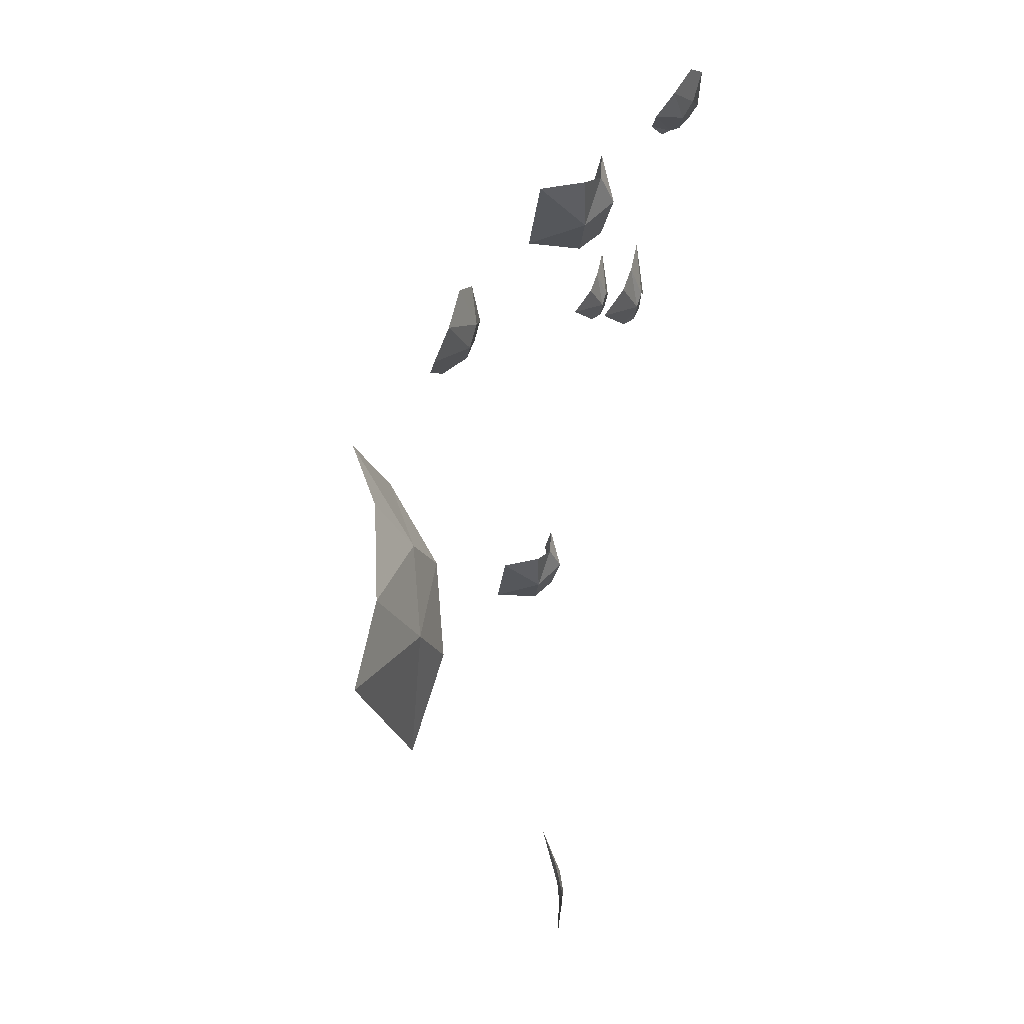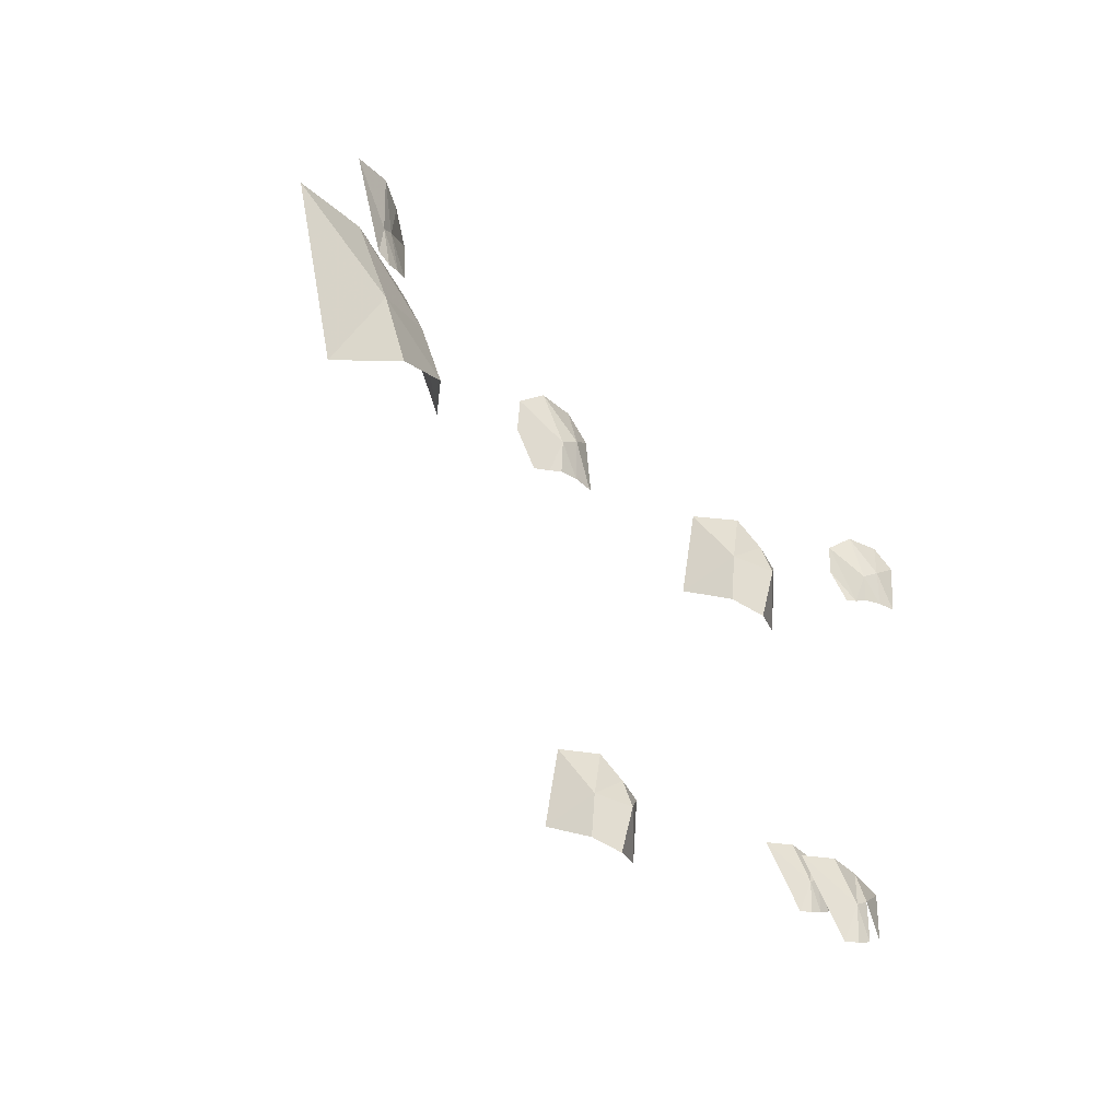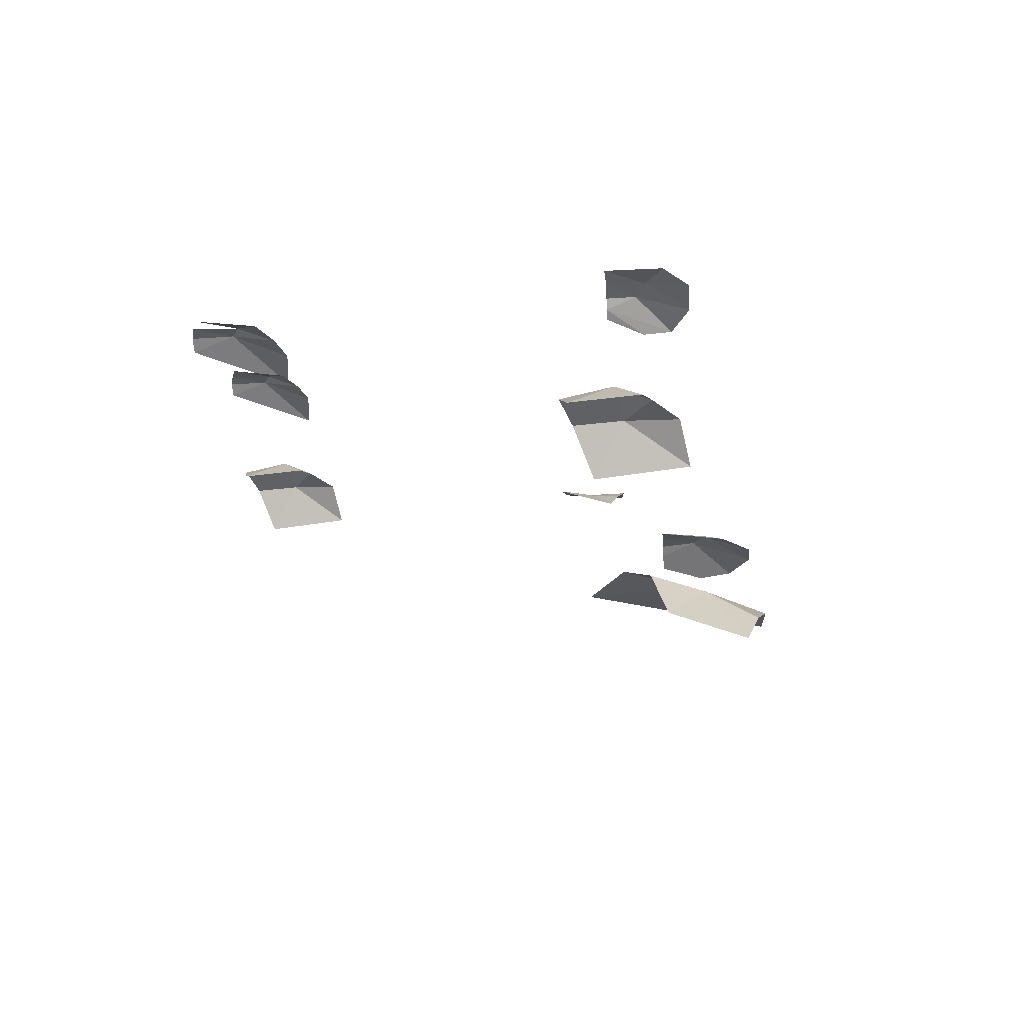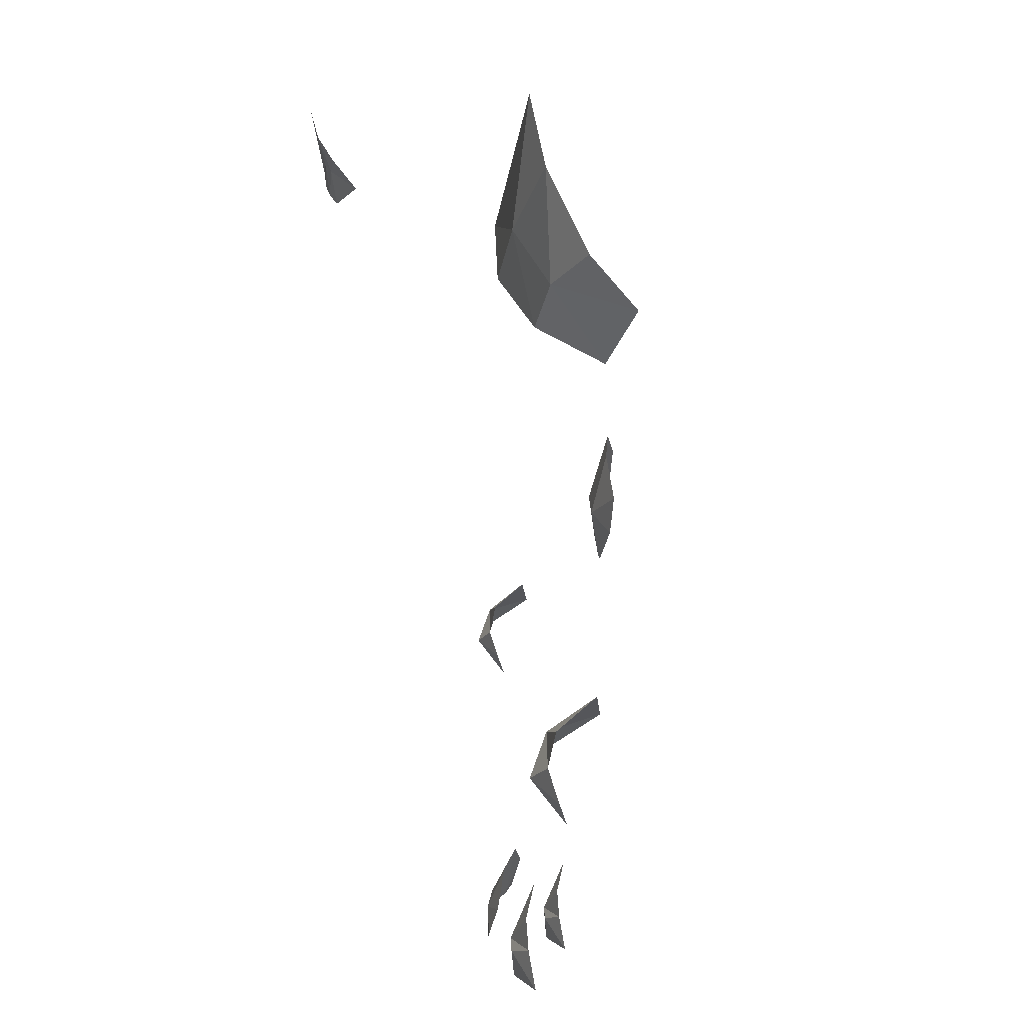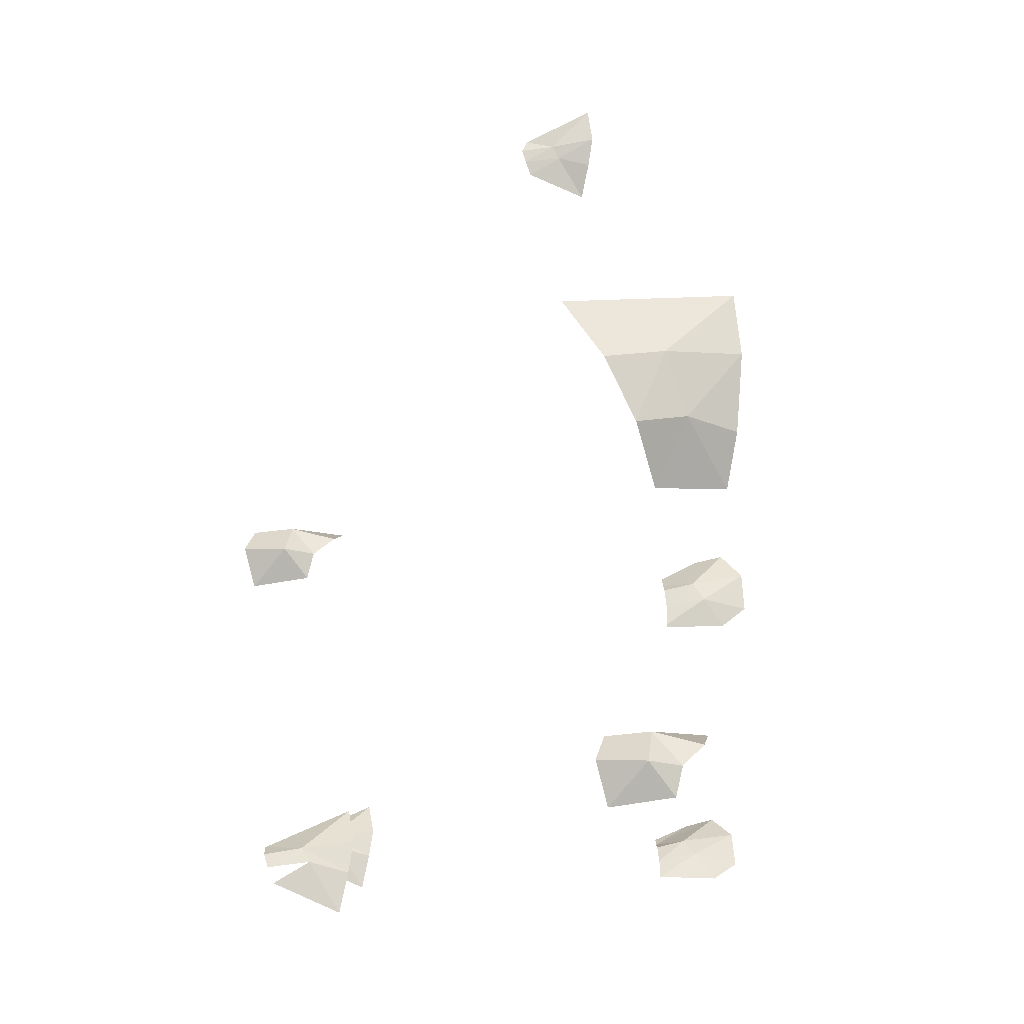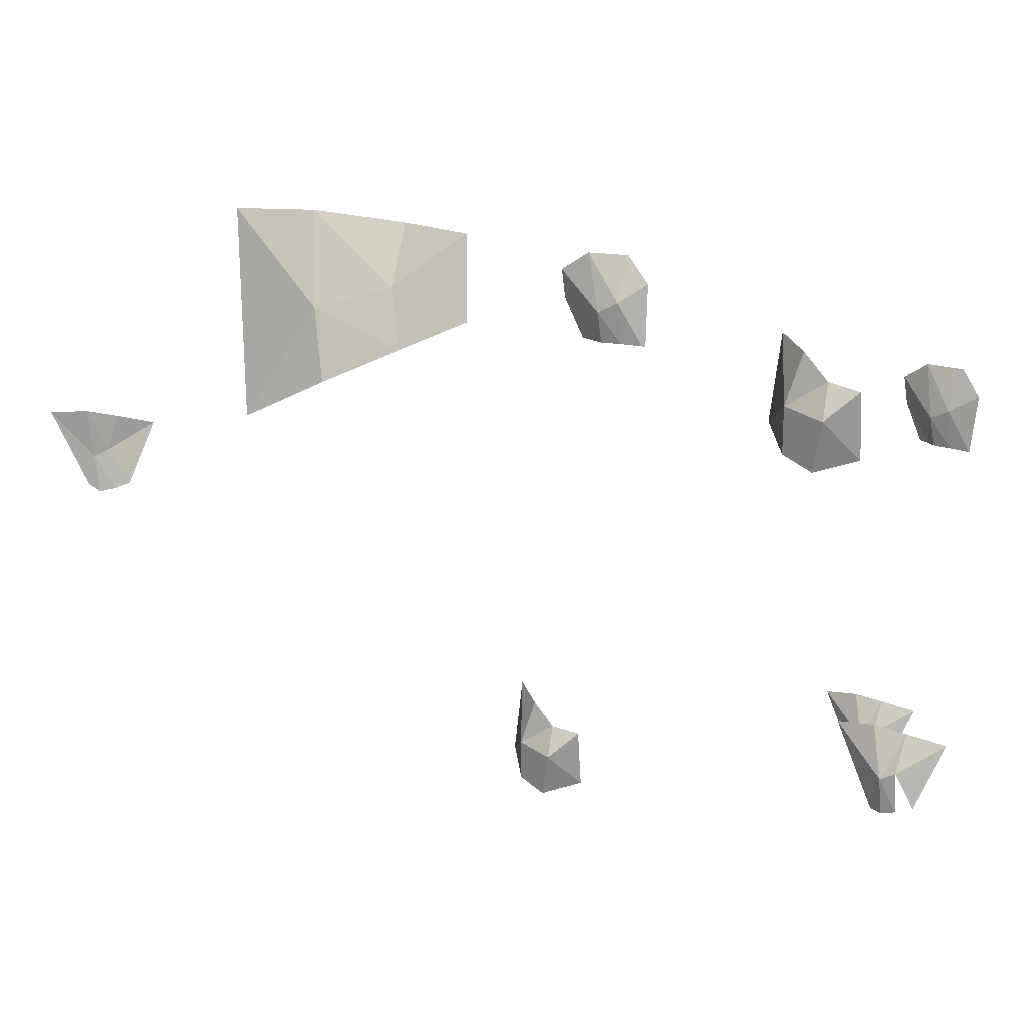
<metadata>
{"format":"obj","ext":"obj","renderer":"f3d","projection":"perspective","resolution":1024,"background":"white","views":[{"elev":68.3,"azim":-82.2,"up":"+Y"},{"elev":-30.9,"azim":-56.3,"up":"+Y"},{"elev":-10.8,"azim":93.6,"up":"+Z"},{"elev":67.4,"azim":75.4,"up":"+Y"},{"elev":69.8,"azim":85.6,"up":"+Z"},{"elev":17.0,"azim":4.8,"up":"+Y"}]}
</metadata>
<code>
v  90.92 7.379 -285.2
v  88.59 -13.88 -287.4
v  91.32 -7.135 -274.8
v  91.38 -18.47 -275.7
v  95.26 5.141 -275.6
v  99.51 -9.147 -269
v  100.6 -0.8971 -272.5
v  97.82 -21.3 -271.3
v  108.7 -19.24 -274.8
v  107.8 -3.197 -273.1
v  177.9 11.67 -274.7
v  185.7 -7.029 -269.5
v  187 1.373 -266.5
v  187.7 -7.135 -267.1
v  185.7 12.71 -270.6
v  190.4 3.006 -265.9
v  192.8 11.24 -269.3
v  190.9 -6.281 -266
v  194.6 -5.074 -265.4
v  201.6 8.889 -268.7
v  180.5 6.482 -265.4
v  190.1 -16.57 -259
v  191.8 -6.209 -255.3
v  192.6 -16.7 -256
v  190.1 7.762 -260.4
v  195.9 -4.195 -254.5
v  198.8 5.961 -258.7
v  201 -14.16 -253.9
v  209.8 3.057 -258
v  196.5 -15.65 -254.6
v  162.1 112.3 -285.1
v  159.3 86.39 -287.7
v  162.6 94.61 -272.3
v  162.7 80.79 -273.5
v  167.4 109.6 -273.3
v  172.6 92.16 -265.3
v  173.9 102.2 -269.5
v  170.5 77.35 -268.1
v  183.7 79.86 -272.4
v  182.7 99.41 -270.2
v  197.2 90.79 -254.3
v  198.9 90.67 -252.1
v  193.6 99.97 -257.3
v  198.9 98.01 -248.9
v  192.5 107.1 -256.4
v  200.1 90.66 -249.6
v  197.8 111.5 -252.2
v  203.1 100.5 -246.7
v  206.5 111.2 -248.4
v  204.2 90.64 -247.1
v  208.8 90.25 -245.1
v  210.3 104.7 -245.2
v  -34.2 93.18 -254.7
v  -25.15 73.19 -255.1
v  -23.18 81.08 -255.5
v  -21.91 71.4 -254.6
v  -24.42 93.75 -254.7
v  -19.43 82.77 -256.4
v  -16.88 91.92 -257.4
v  -18.18 72.17 -255
v  -14.17 73.4 -256.3
v  -8.06 89.18 -261.7
v  106.6 105.7 -303.8
v  109.8 105.6 -300.6
v  101.3 116.7 -305.9
v  110.9 114.4 -297
v  100.4 125.2 -304.5
v  112 105.6 -298.2
v  108 130.6 -301.7
v  116.5 117.3 -296
v  119.2 130.1 -300.6
v  117.6 105.5 -296.8
v  123.6 105.1 -296.3
v  124.9 122.4 -298.3
v  124.5 104.9 -296.5
v  7.003 140.7 -308.5
v  9.854 82.2 -298
v  30.49 114.3 -297.8
v  32.96 93.8 -293
v  29.42 140.7 -307
v  52.06 119.7 -302.6
v  55.11 136.7 -311.8
v  54.53 102.4 -297.7
v  72.53 107.8 -312.3
v  71.72 132.3 -320.3
f 28 29 26
f 29 27 26
f 26 27 23
f 23 27 25
f 23 30 26
f 23 25 21
f 24 30 23
f 21 22 23
f 22 24 23
f 41 42 43
f 43 42 45
f 44 45 42
f 42 46 44
f 44 47 45
f 46 50 44
f 44 48 47
f 44 50 48
f 47 48 49
f 50 51 48
f 52 49 48
f 51 52 48
f 63 64 65
f 65 64 67
f 66 67 64
f 64 68 66
f 66 69 67
f 68 72 66
f 66 70 69
f 66 72 70
f 69 70 71
f 72 73 70
f 74 71 70
f 74 70 73
f 75 74 73
f 19 20 16
f 18 19 16
f 20 17 16
f 13 18 16
f 16 17 13
f 14 18 13
f 13 17 15
f 12 14 13
f 13 15 11
f 11 12 13
f 1 2 3
f 3 5 1
f 2 4 3
f 3 7 5
f 4 6 3
f 6 7 3
f 8 6 4
f 10 7 6
f 8 9 6
f 9 10 6
f 31 32 33
f 33 35 31
f 32 34 33
f 33 37 35
f 34 36 33
f 36 37 33
f 38 36 34
f 40 37 36
f 38 39 36
f 39 40 36
f 53 54 55
f 54 56 55
f 55 57 53
f 56 60 55
f 55 58 57
f 55 60 58
f 57 58 59
f 60 61 58
f 62 59 58
f 61 62 58
f 76 77 78
f 77 79 78
f 78 80 76
f 79 83 78
f 78 81 80
f 78 83 81
f 80 81 82
f 83 84 81
f 85 82 81
f 84 85 81

</code>
